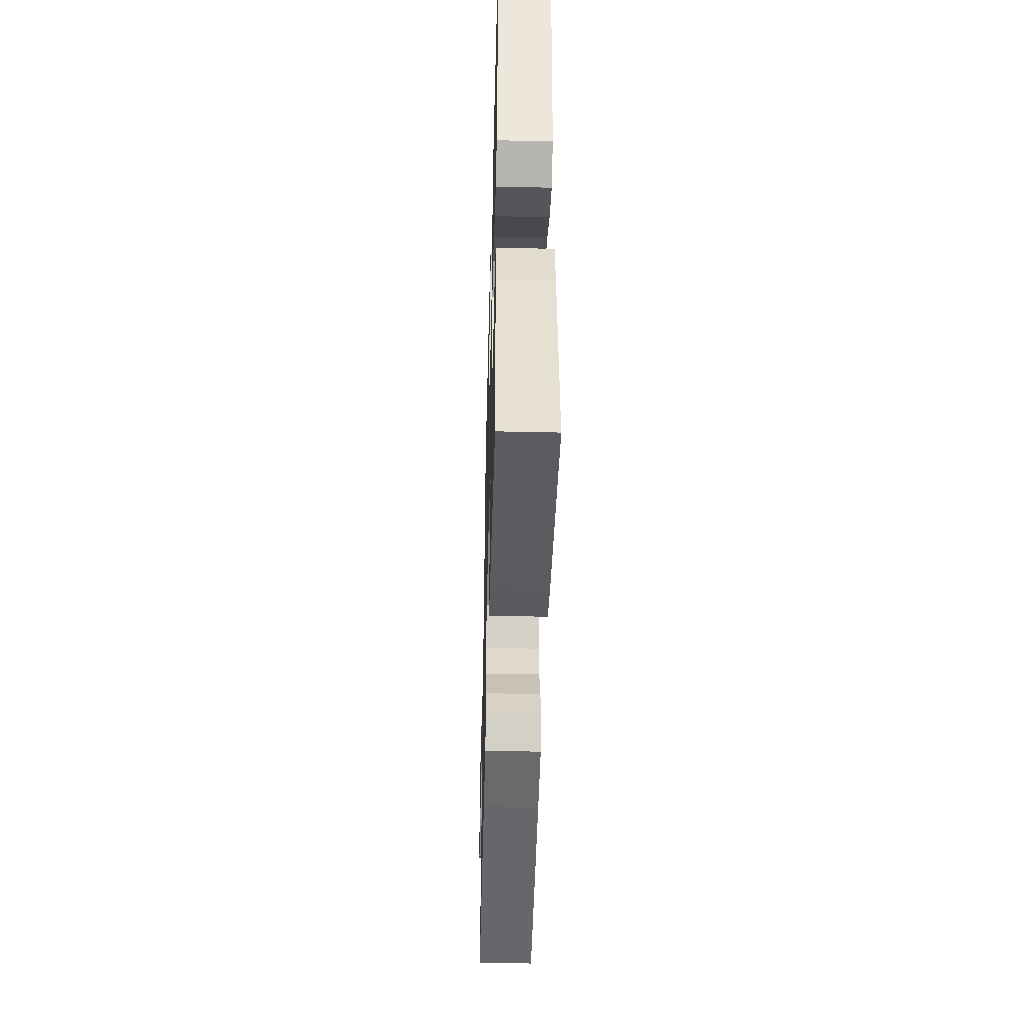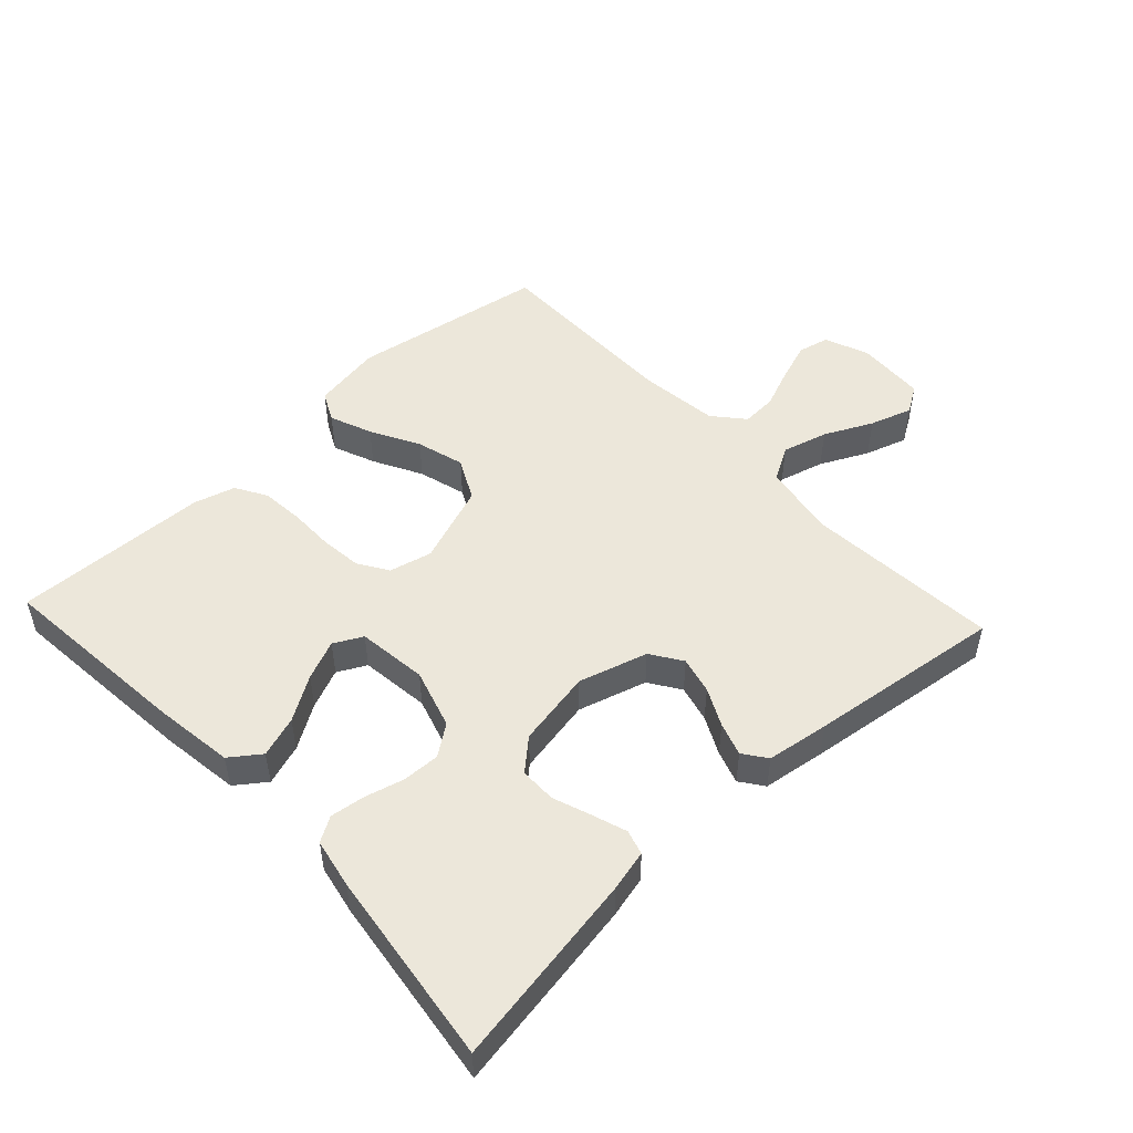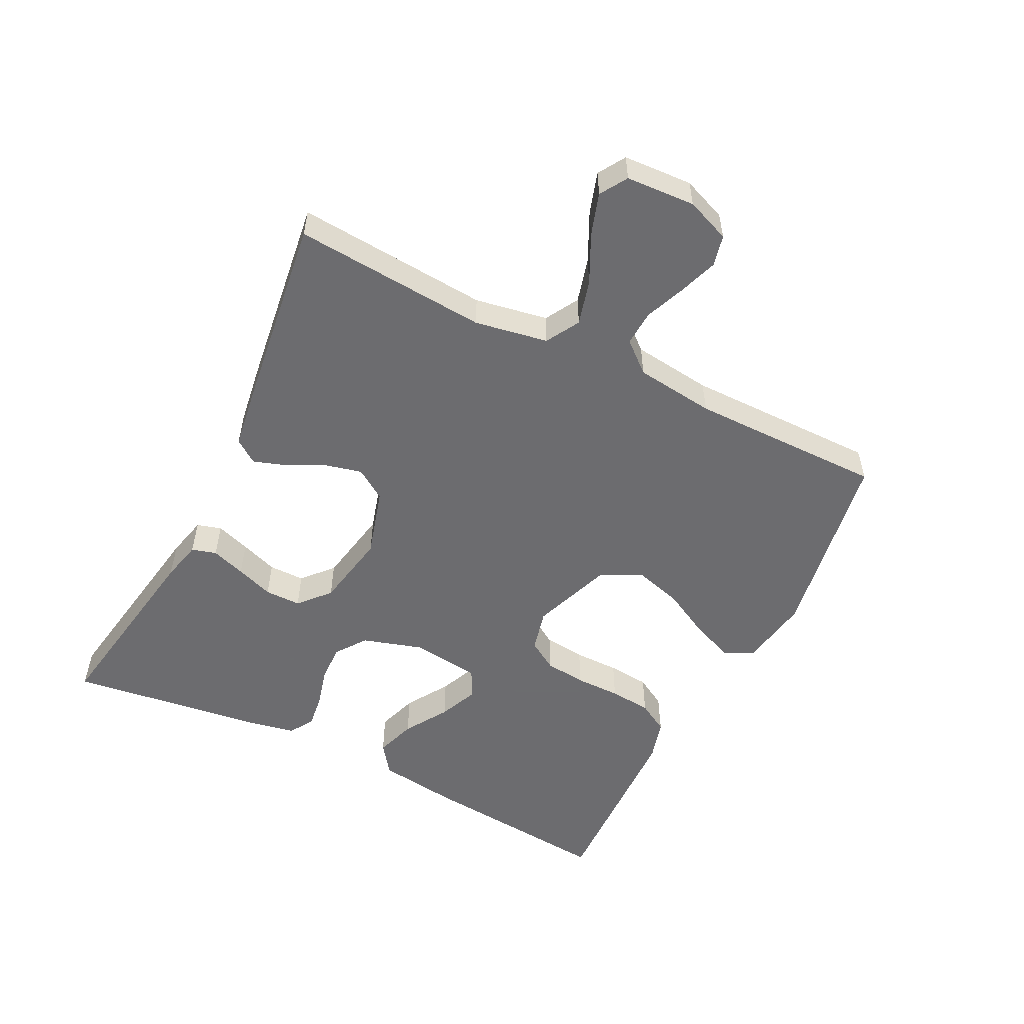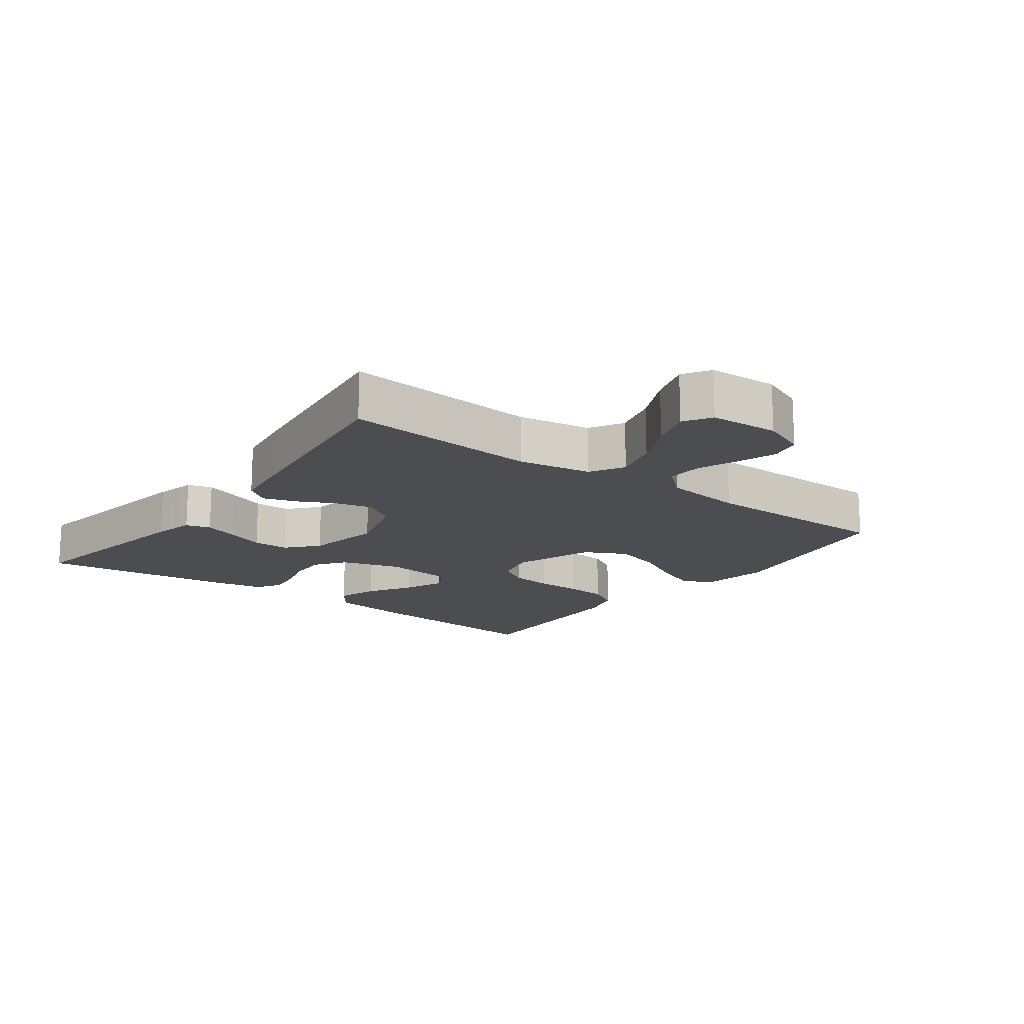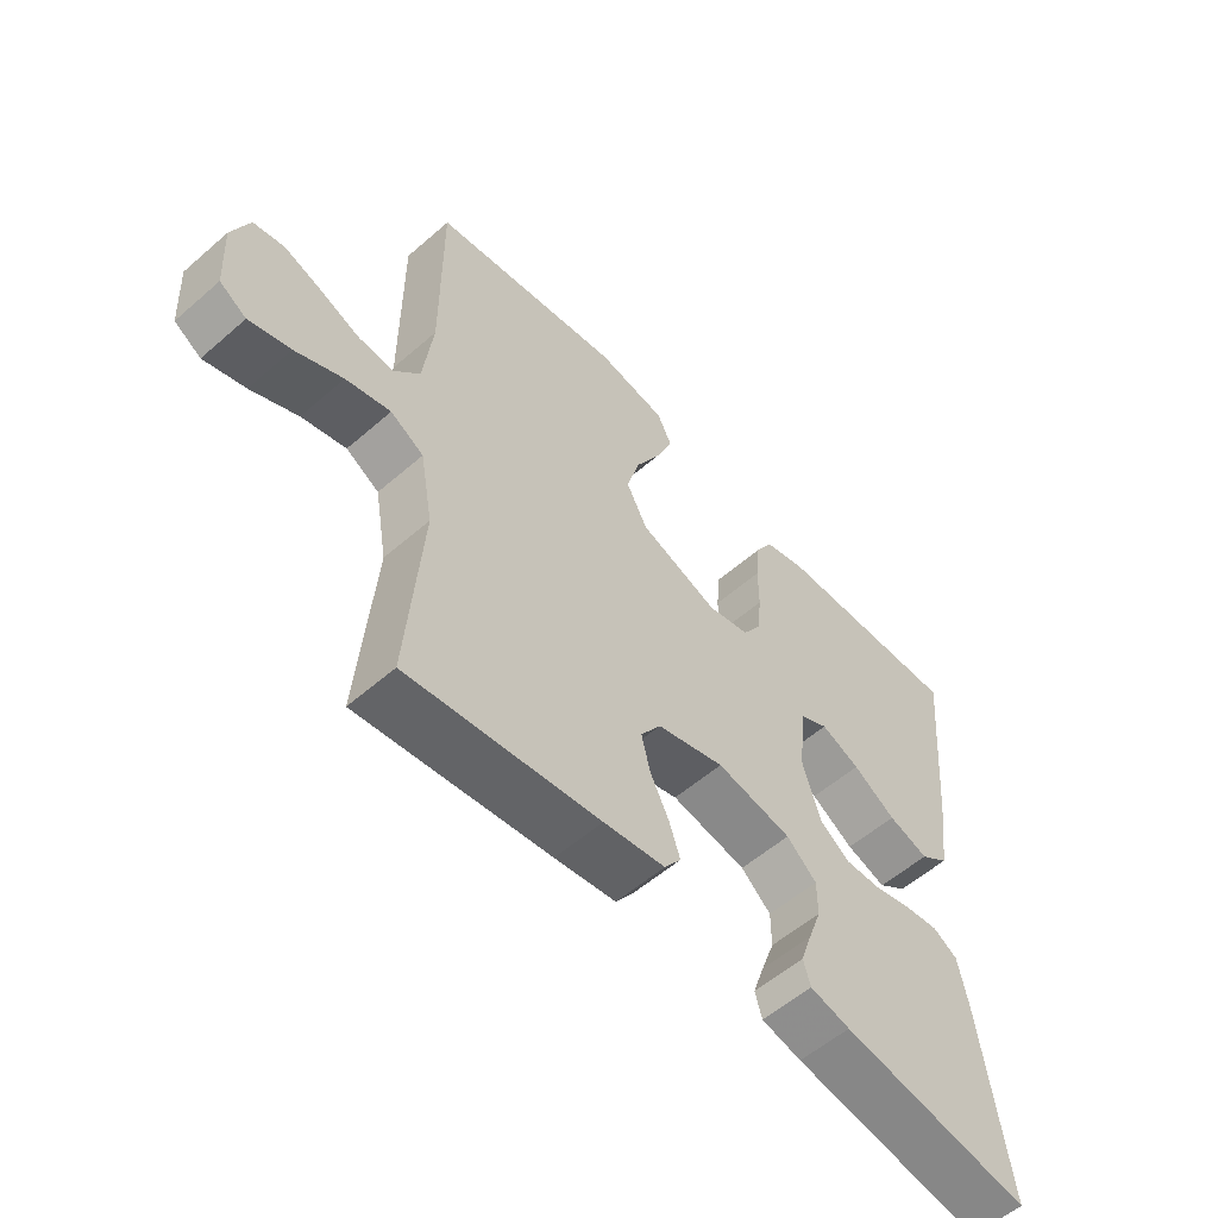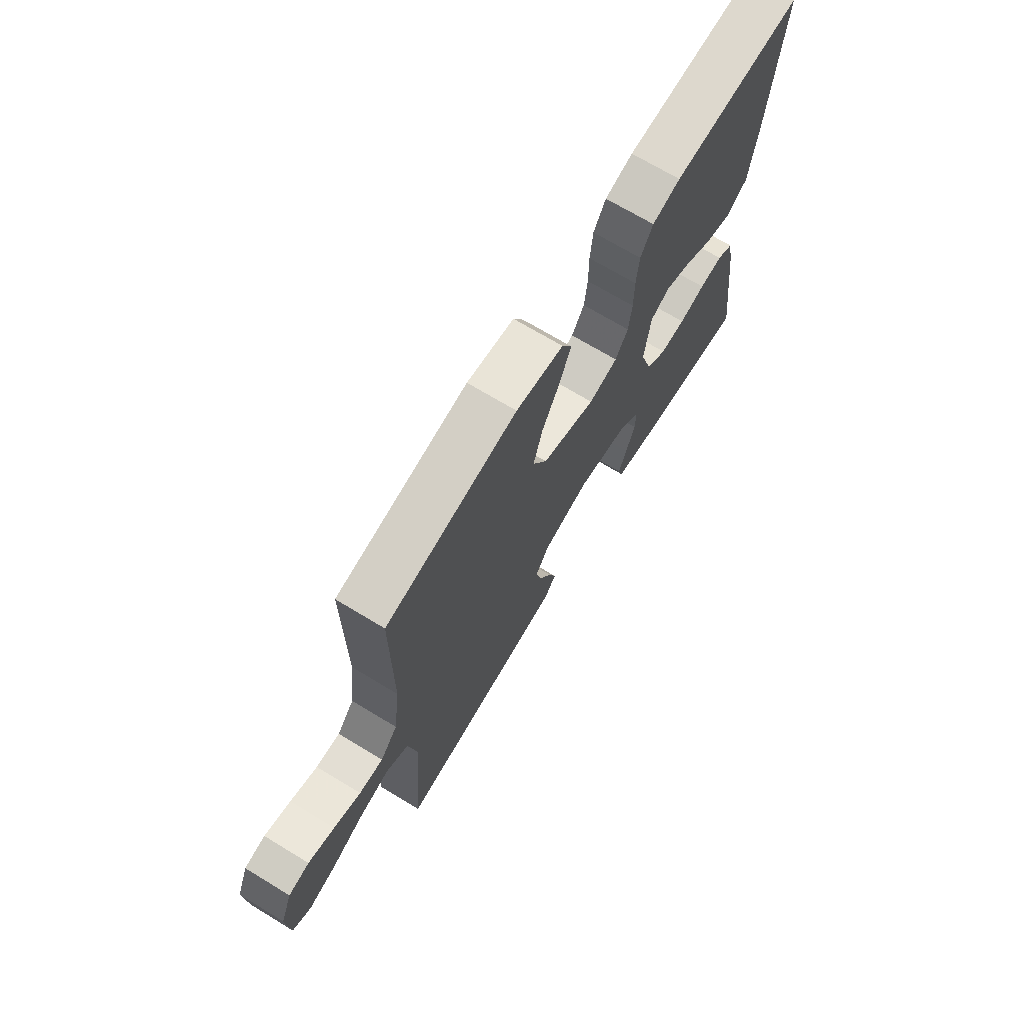
<metadata>
{"format":"obj","ext":"obj","renderer":"f3d","projection":"perspective","resolution":1024,"background":"white","views":[{"elev":-44.6,"azim":88.5,"up":"+Z"},{"elev":50.3,"azim":137.0,"up":"+Y"},{"elev":-53.8,"azim":-116.6,"up":"+Y"},{"elev":-16.0,"azim":-126.7,"up":"+Y"},{"elev":-56.4,"azim":-47.7,"up":"+Z"},{"elev":70.4,"azim":-58.8,"up":"+Z"}]}
</metadata>
<code>
v -0.5 0.07 0.5
v -0.2 0.07 0.55
v -0.092 0.07 0.532
v -0.069 0.07 0.486
v -0.095 0.07 0.421
v -0.135 0.07 0.346
v -0.156 0.07 0.272
v -0.123 0.07 0.208
v 0 0.07 0.163
v 0.066 0.07 0.179
v 0.095 0.07 0.225
v 0.102 0.07 0.289
v 0.102 0.07 0.359
v 0.108 0.07 0.424
v 0.136 0.07 0.472
v 0.2 0.07 0.49
v 0.5 0.07 0.5
v 0.472 0.07 0.2
v 0.455 0.07 0.076
v 0.409 0.07 0.042
v 0.346 0.07 0.063
v 0.279 0.07 0.105
v 0.218 0.07 0.131
v 0.174 0.07 0.108
v 0.161 0.07 0
v 0.189 0.07 -0.092
v 0.236 0.07 -0.126
v 0.294 0.07 -0.124
v 0.354 0.07 -0.108
v 0.407 0.07 -0.101
v 0.445 0.07 -0.124
v 0.46 0.07 -0.2
v 0.5 0.07 -0.5
v 0.2 0.07 -0.45
v 0.137 0.07 -0.435
v 0.126 0.07 -0.397
v 0.144 0.07 -0.344
v 0.165 0.07 -0.286
v 0.165 0.07 -0.23
v 0.118 0.07 -0.188
v 0 0.07 -0.166
v -0.106 0.07 -0.197
v -0.138 0.07 -0.245
v -0.124 0.07 -0.302
v -0.095 0.07 -0.36
v -0.078 0.07 -0.411
v -0.104 0.07 -0.447
v -0.2 0.07 -0.461
v -0.5 0.07 -0.5
v -0.477 0.07 -0.2
v -0.497 0.07 -0.087
v -0.549 0.07 -0.057
v -0.619 0.07 -0.076
v -0.693 0.07 -0.112
v -0.758 0.07 -0.133
v -0.8 0.07 -0.107
v -0.806 0.07 0
v -0.779 0.07 0.068
v -0.731 0.07 0.079
v -0.671 0.07 0.058
v -0.609 0.07 0.033
v -0.554 0.07 0.03
v -0.514 0.07 0.077
v -0.499 0.07 0.2
v -0.5 0 0.5
v -0.2 0 0.55
v -0.092 0 0.532
v -0.069 0 0.486
v -0.095 0 0.421
v -0.135 0 0.346
v -0.156 0 0.272
v -0.123 0 0.208
v 0 0 0.163
v 0.066 0 0.179
v 0.095 0 0.225
v 0.102 0 0.289
v 0.102 0 0.359
v 0.108 0 0.424
v 0.136 0 0.472
v 0.2 0 0.49
v 0.5 0 0.5
v 0.472 0 0.2
v 0.455 0 0.076
v 0.409 0 0.042
v 0.346 0 0.063
v 0.279 0 0.105
v 0.218 0 0.131
v 0.174 0 0.108
v 0.161 0 0
v 0.189 0 -0.092
v 0.236 0 -0.126
v 0.294 0 -0.124
v 0.354 0 -0.108
v 0.407 0 -0.101
v 0.445 0 -0.124
v 0.46 0 -0.2
v 0.5 0 -0.5
v 0.2 0 -0.45
v 0.137 0 -0.435
v 0.126 0 -0.397
v 0.144 0 -0.344
v 0.165 0 -0.286
v 0.165 0 -0.23
v 0.118 0 -0.188
v 0 0 -0.166
v -0.106 0 -0.197
v -0.138 0 -0.245
v -0.124 0 -0.302
v -0.095 0 -0.36
v -0.078 0 -0.411
v -0.104 0 -0.447
v -0.2 0 -0.461
v -0.5 0 -0.5
v -0.477 0 -0.2
v -0.497 0 -0.087
v -0.549 0 -0.057
v -0.619 0 -0.076
v -0.693 0 -0.112
v -0.758 0 -0.133
v -0.8 0 -0.107
v -0.806 0 0
v -0.779 0 0.068
v -0.731 0 0.079
v -0.671 0 0.058
v -0.609 0 0.033
v -0.554 0 0.03
v -0.514 0 0.077
v -0.499 0 0.2
f 58 59 60 61
f 56 57 58 61
f 56 61 62
f 53 54 55 56
f 52 53 56 62
f 51 52 62 63
f 47 48 49 50
f 44 45 46 47
f 43 44 47 50
f 42 43 50 51
f 35 36 37 38
f 33 34 35 38
f 33 38 39
f 32 33 39 40
f 28 29 30 31
f 27 28 31 32
f 19 20 21 22
f 19 22 23
f 18 19 23
f 17 18 23
f 16 17 23 24
f 12 13 14 15
f 11 12 15 16
f 3 4 5 6
f 3 6 7
f 64 1 2 3
f 64 3 7
f 63 64 7 8
f 41 42 51 63
f 41 63 8 9
f 27 32 40 41
f 26 27 41
f 25 26 41 9
f 11 16 24 25
f 10 11 25
f 9 10 25
f 125 124 123 122
f 125 122 121 120
f 126 125 120
f 120 119 118 117
f 126 120 117 116
f 127 126 116 115
f 114 113 112 111
f 111 110 109 108
f 114 111 108 107
f 115 114 107 106
f 102 101 100 99
f 102 99 98 97
f 103 102 97
f 104 103 97 96
f 95 94 93 92
f 96 95 92 91
f 86 85 84 83
f 87 86 83
f 87 83 82
f 87 82 81
f 88 87 81 80
f 79 78 77 76
f 80 79 76 75
f 70 69 68 67
f 71 70 67
f 67 66 65 128
f 71 67 128
f 72 71 128 127
f 127 115 106 105
f 73 72 127 105
f 105 104 96 91
f 105 91 90
f 73 105 90 89
f 89 88 80 75
f 89 75 74
f 89 74 73
f 1 65 66 2
f 2 66 67 3
f 3 67 68 4
f 4 68 69 5
f 5 69 70 6
f 6 70 71 7
f 7 71 72 8
f 8 72 73 9
f 9 73 74 10
f 10 74 75 11
f 11 75 76 12
f 12 76 77 13
f 13 77 78 14
f 14 78 79 15
f 15 79 80 16
f 16 80 81 17
f 17 81 82 18
f 18 82 83 19
f 19 83 84 20
f 20 84 85 21
f 21 85 86 22
f 22 86 87 23
f 23 87 88 24
f 24 88 89 25
f 25 89 90 26
f 26 90 91 27
f 27 91 92 28
f 28 92 93 29
f 29 93 94 30
f 30 94 95 31
f 31 95 96 32
f 32 96 97 33
f 33 97 98 34
f 34 98 99 35
f 35 99 100 36
f 36 100 101 37
f 37 101 102 38
f 38 102 103 39
f 39 103 104 40
f 40 104 105 41
f 41 105 106 42
f 42 106 107 43
f 43 107 108 44
f 44 108 109 45
f 45 109 110 46
f 46 110 111 47
f 47 111 112 48
f 48 112 113 49
f 49 113 114 50
f 50 114 115 51
f 51 115 116 52
f 52 116 117 53
f 53 117 118 54
f 54 118 119 55
f 55 119 120 56
f 56 120 121 57
f 57 121 122 58
f 58 122 123 59
f 59 123 124 60
f 60 124 125 61
f 61 125 126 62
f 62 126 127 63
f 63 127 128 64
f 64 128 65 1

</code>
